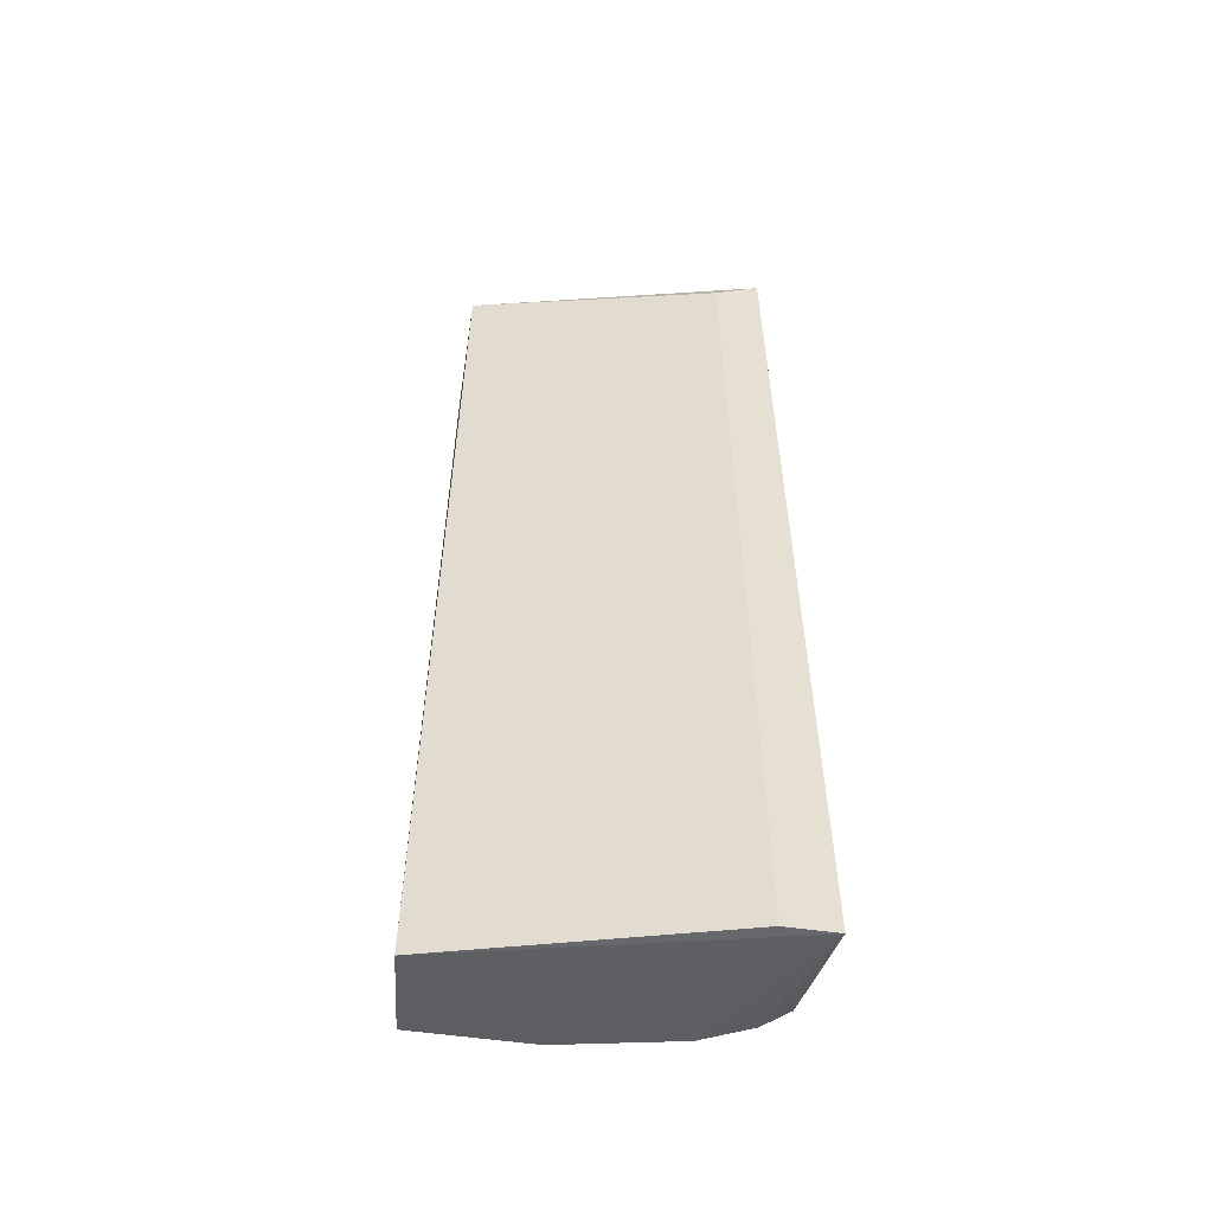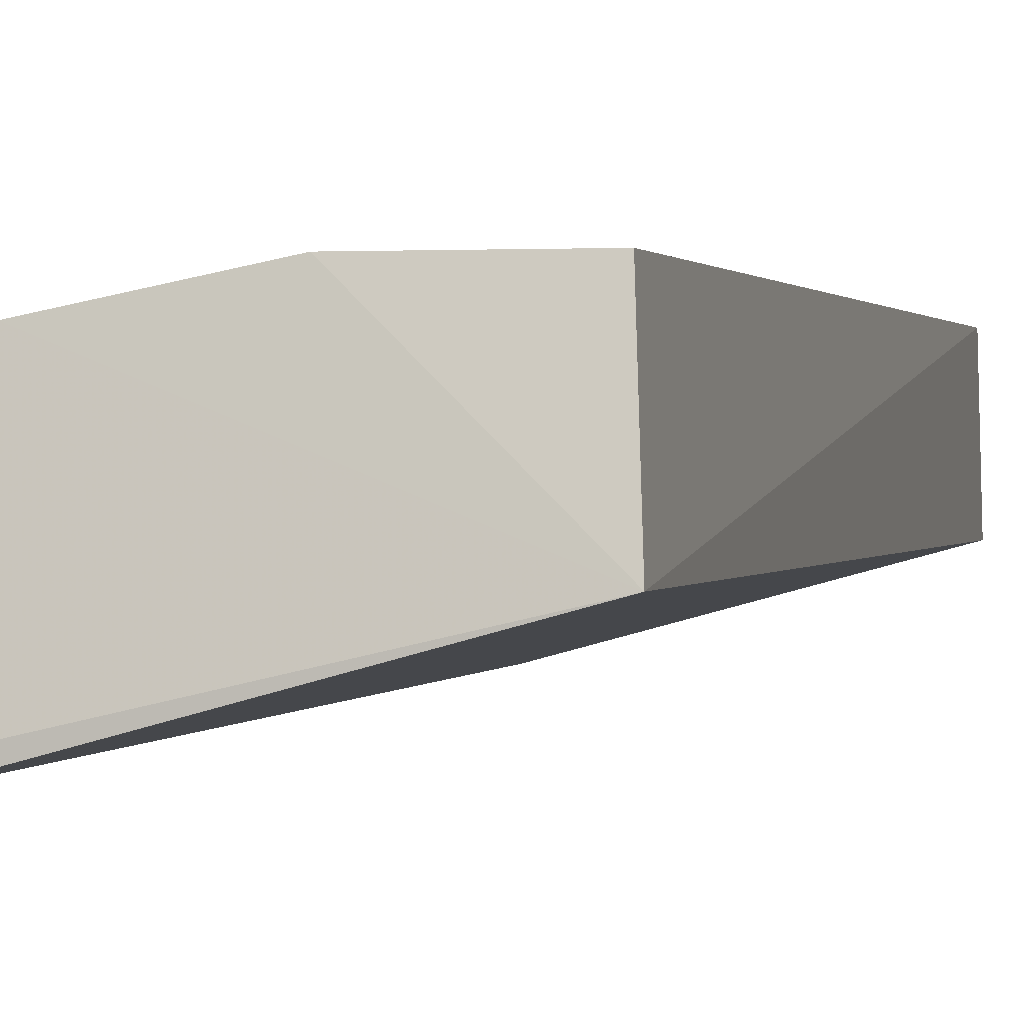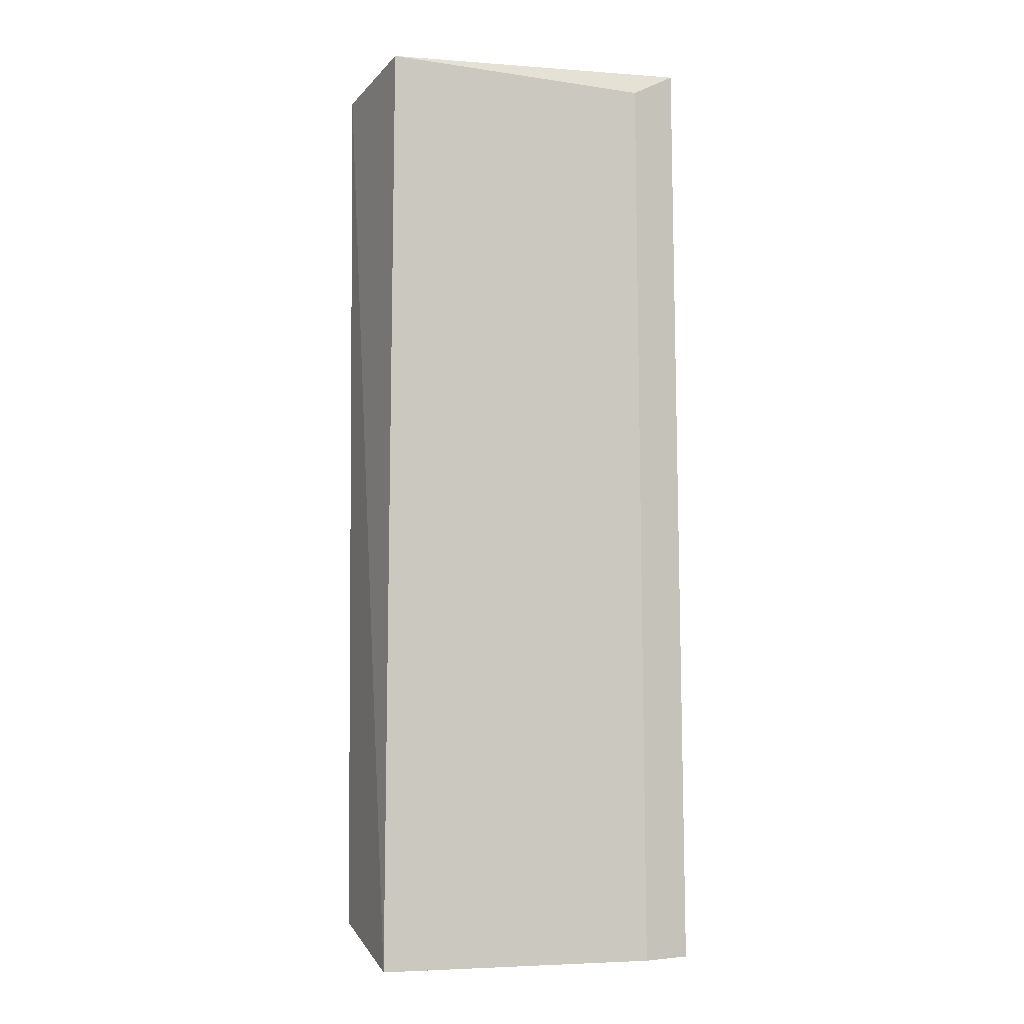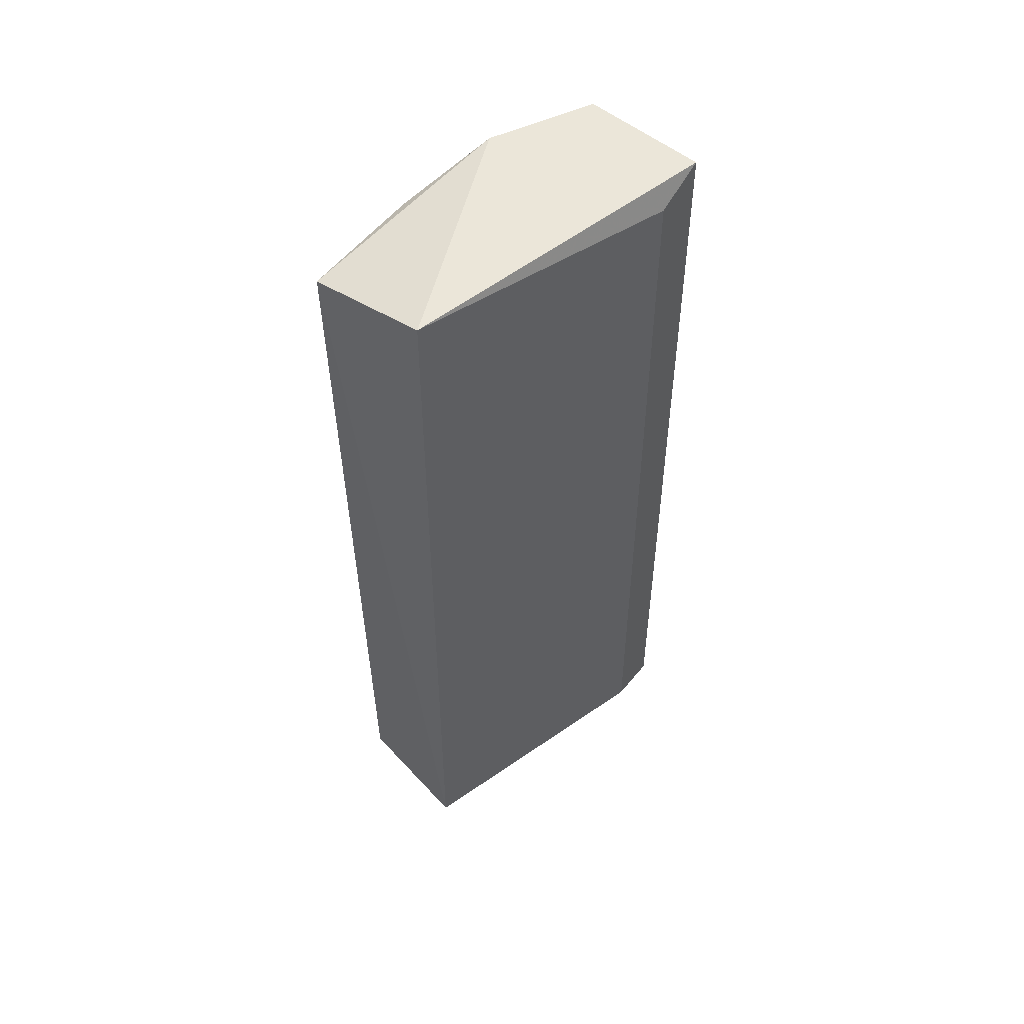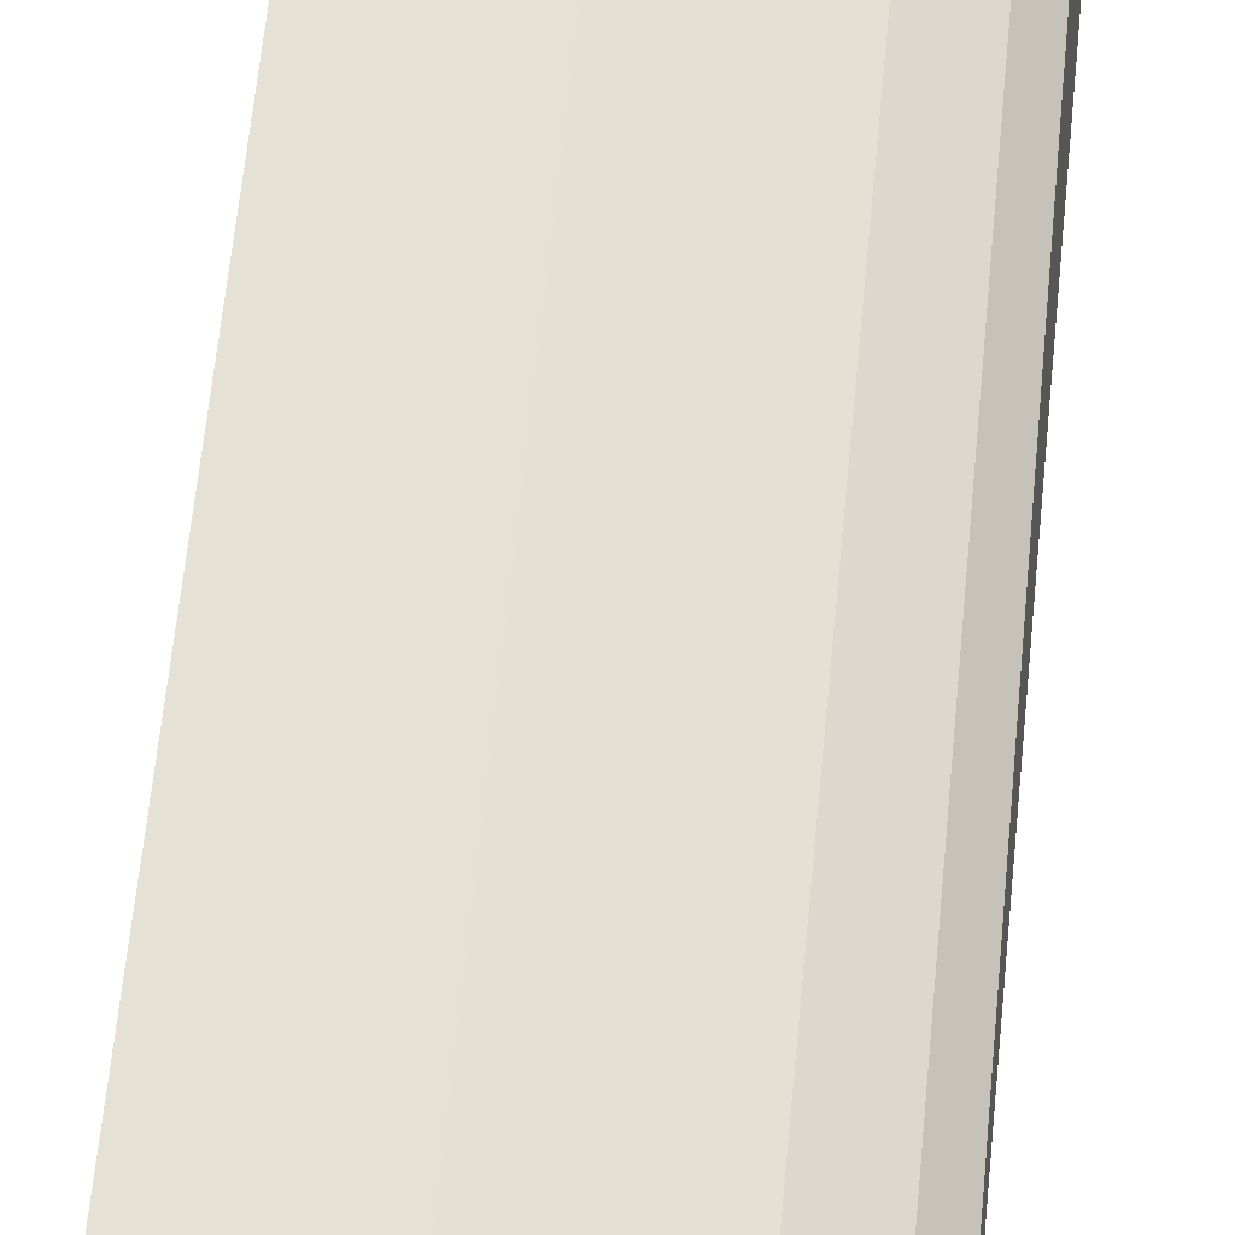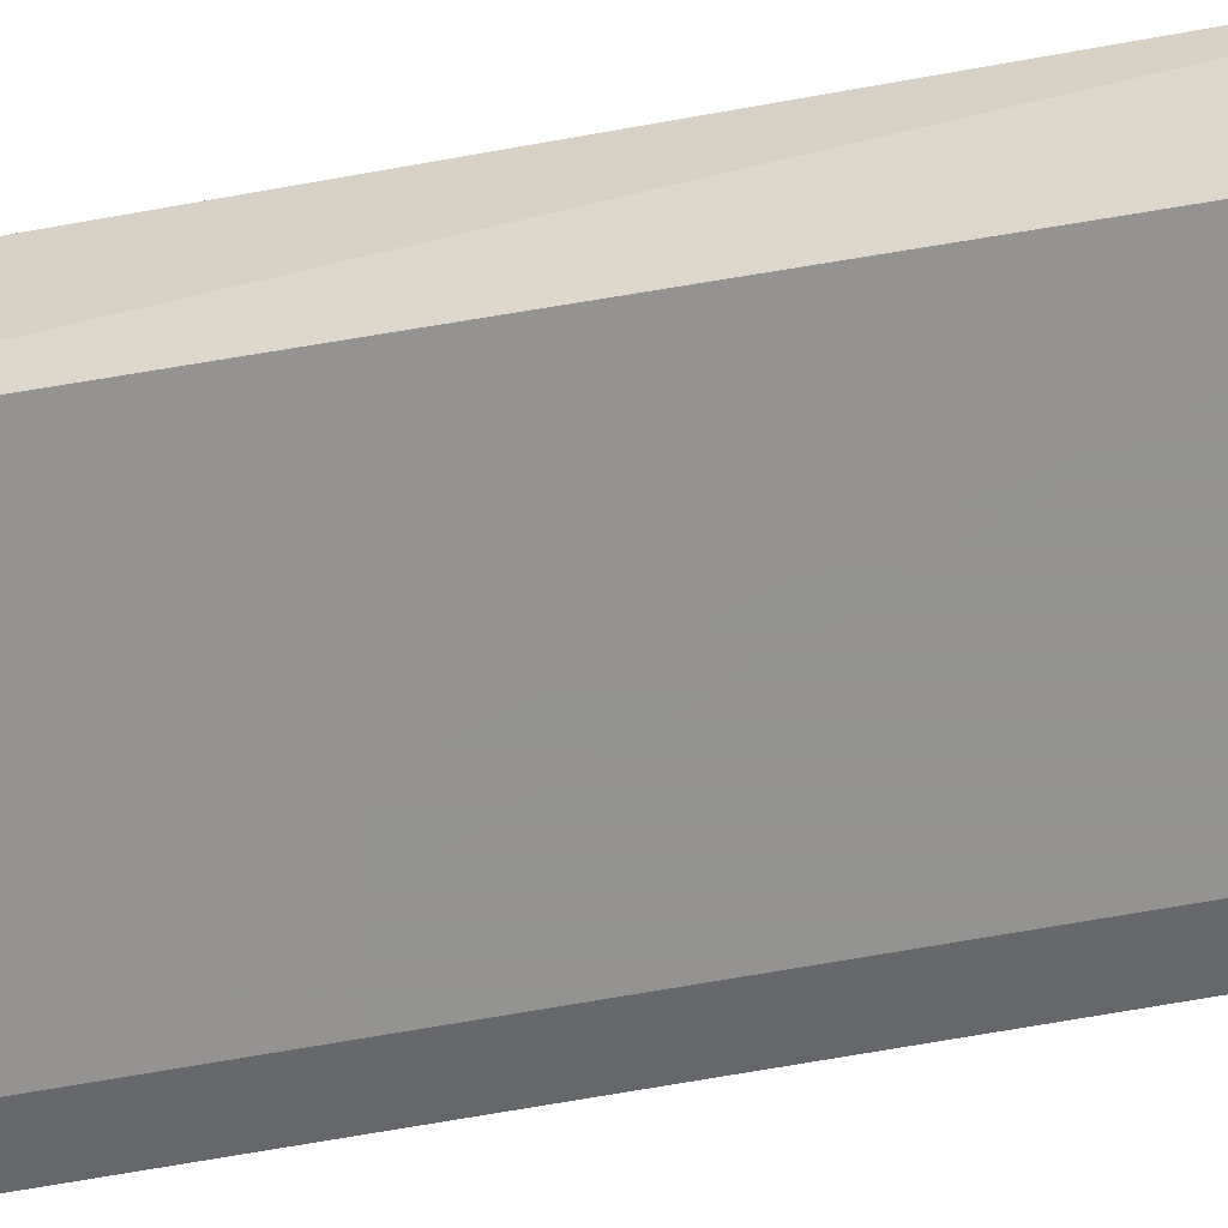
<metadata>
{"format":"obj","ext":"obj","renderer":"f3d","projection":"perspective","resolution":1024,"background":"white","views":[{"elev":-52.3,"azim":171.0,"up":"+Y"},{"elev":0.6,"azim":13.5,"up":"+Z"},{"elev":-2.9,"azim":152.1,"up":"+Y"},{"elev":57.1,"azim":128.9,"up":"+Y"},{"elev":64.2,"azim":-174.4,"up":"+Z"},{"elev":-52.1,"azim":101.5,"up":"+Z"}]}
</metadata>
<code>
v -0.1372 0.2341 0.2588
v -0.2338 -0.2276 0.1642
v -0.2094 -0.2276 0.1642
v -0.2287 0.2456 0.1673
v -0.08004 0.2456 0.2017
v -0.08004 -0.2118 0.2588
v -0.2172 -0.2118 0.2359
v -0.07491 -0.2276 0.2009
v -0.2287 0.2456 0.2245
v -0.08004 0.2341 0.2588
v -0.1944 -0.2118 0.2474
v -0.1944 0.2341 0.2474
v -0.2058 0.2341 0.1673
v -0.1372 -0.2118 0.2588
v -0.2287 -0.2118 0.2245
v -0.1829 0.2456 0.2474
v -0.2172 0.2341 0.2359
f 16 9 17
f 3 2 4
f 2 3 8
f 3 5 8
f 4 2 9
f 5 4 9
f 1 6 10
f 8 5 10
f 6 8 10
f 7 2 11
f 2 8 11
f 11 1 12
f 7 11 12
f 3 4 13
f 4 5 13
f 5 3 13
f 6 1 14
f 8 6 14
f 1 11 14
f 11 8 14
f 2 7 15
f 9 2 15
f 7 9 15
f 5 9 16
f 1 10 16
f 10 5 16
f 12 1 16
f 12 16 17
f 9 7 17
f 7 12 17

</code>
